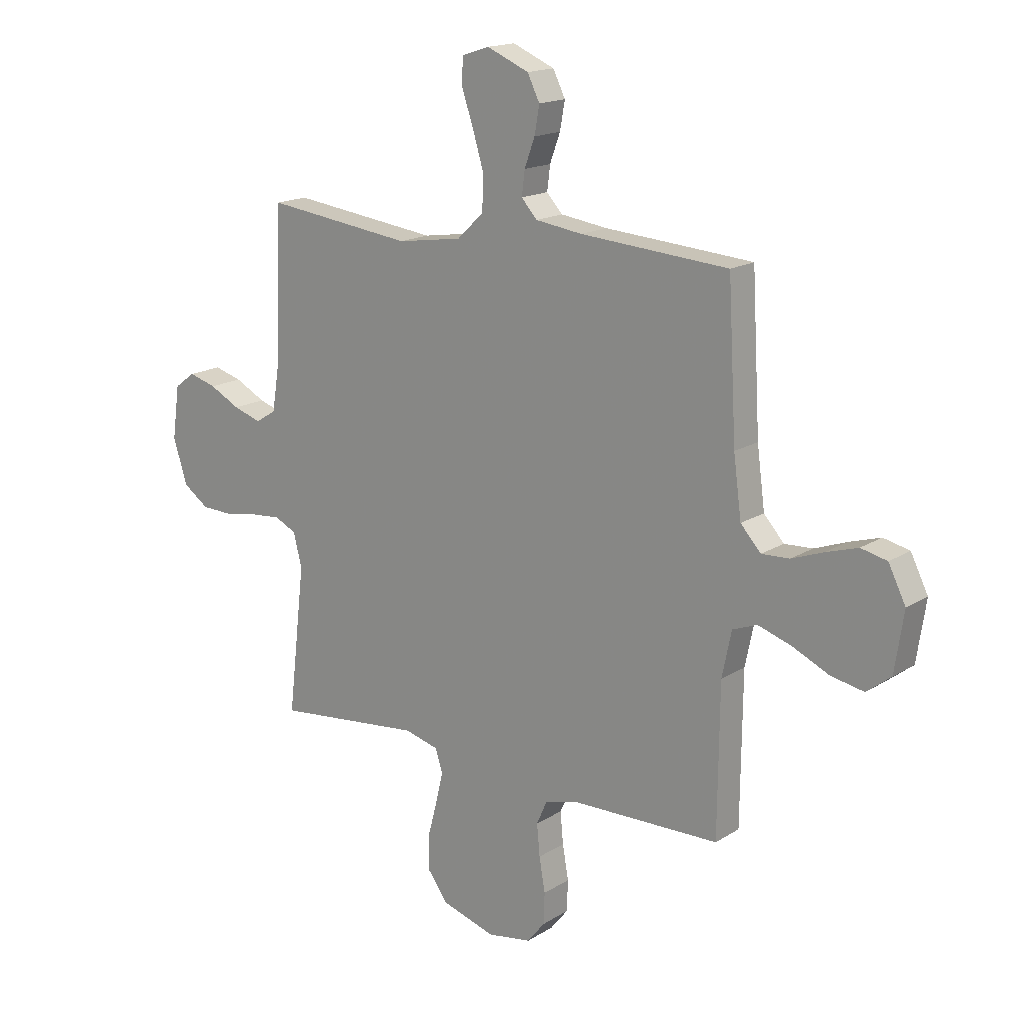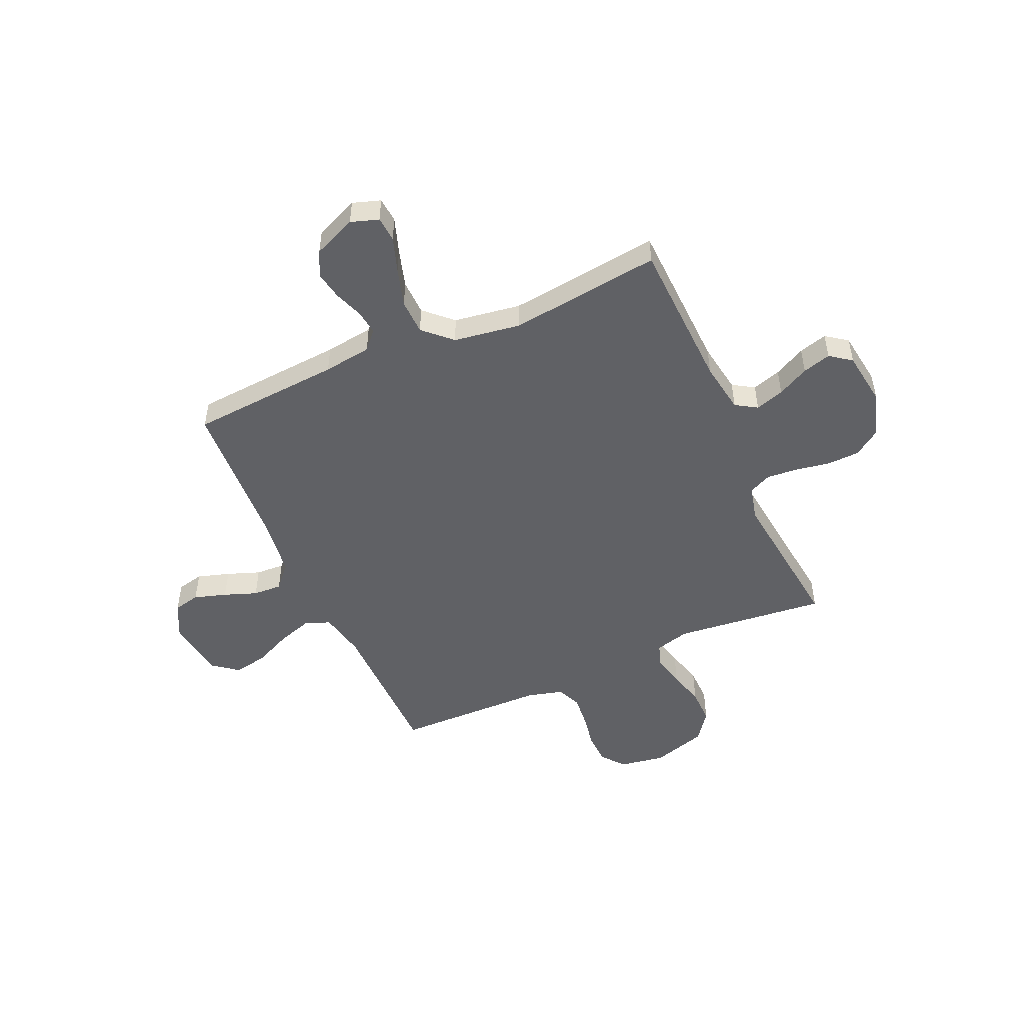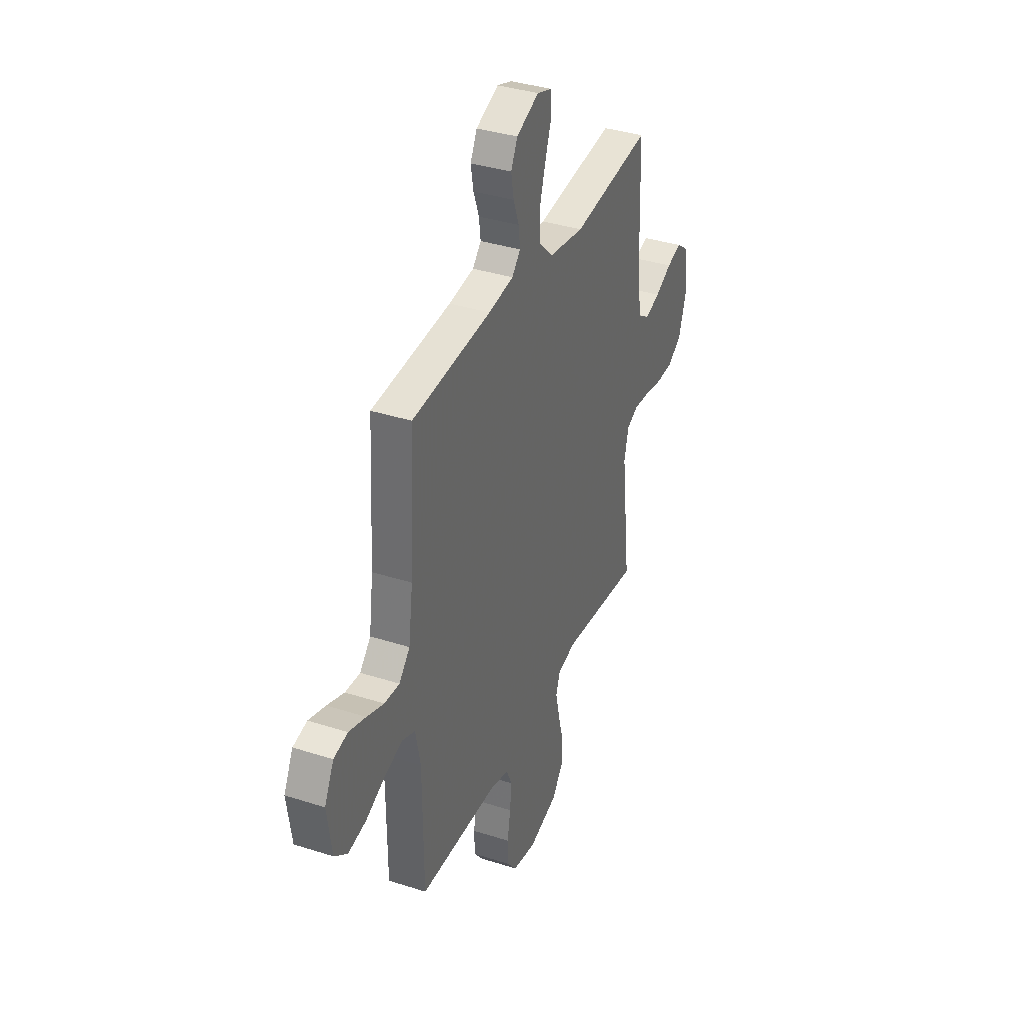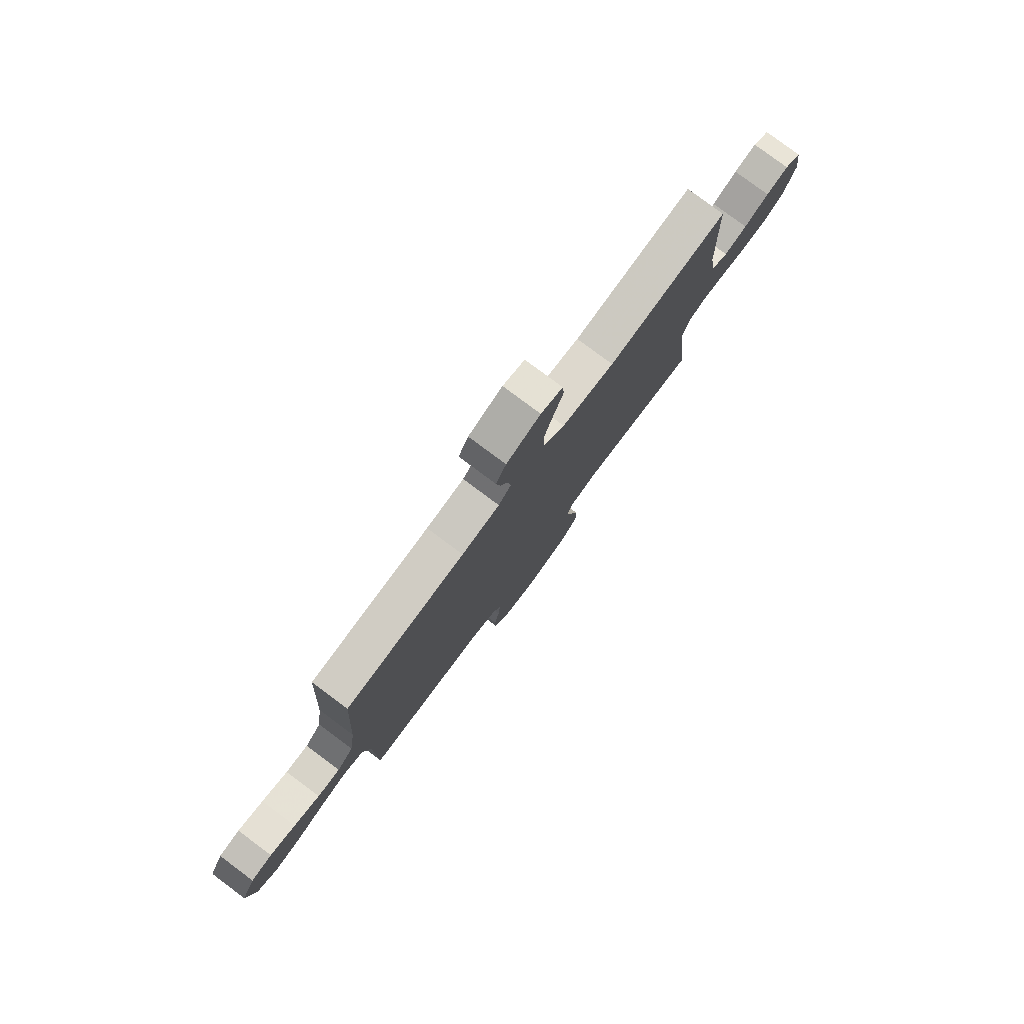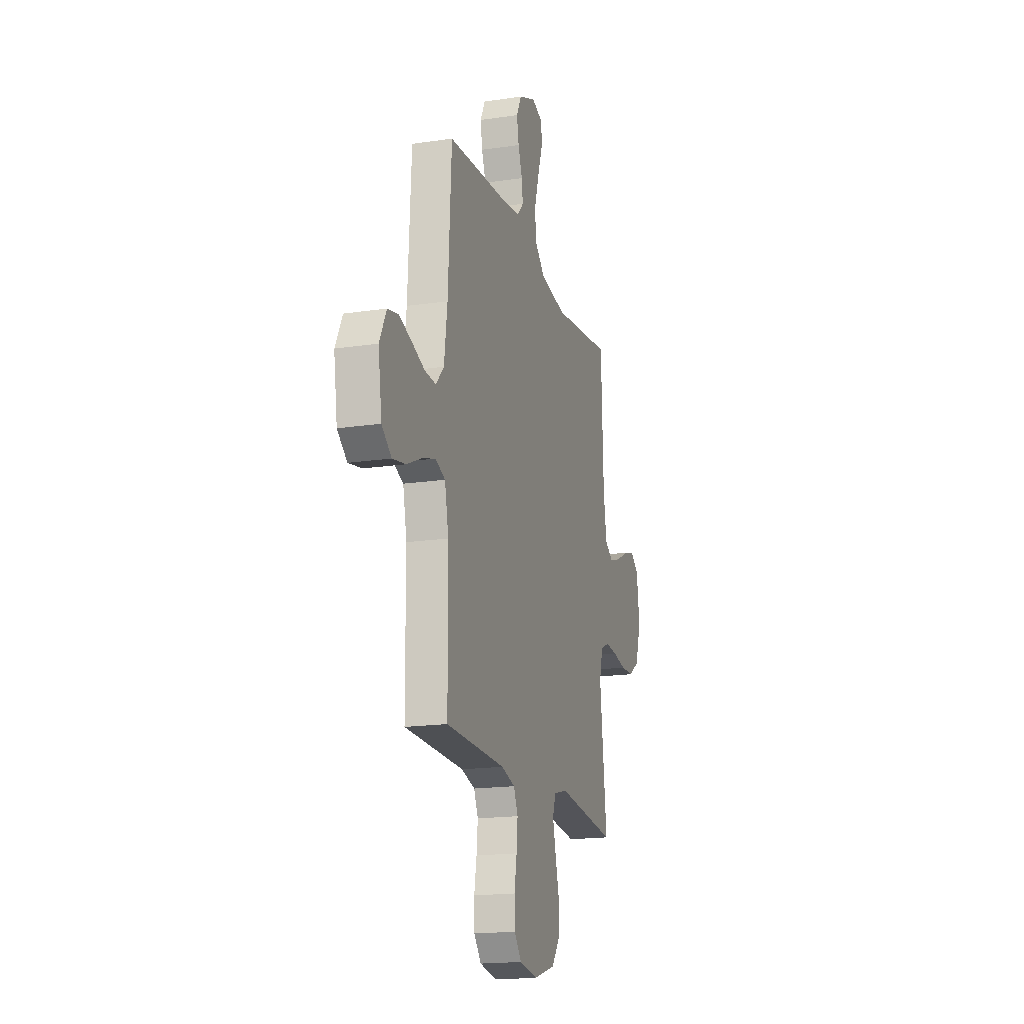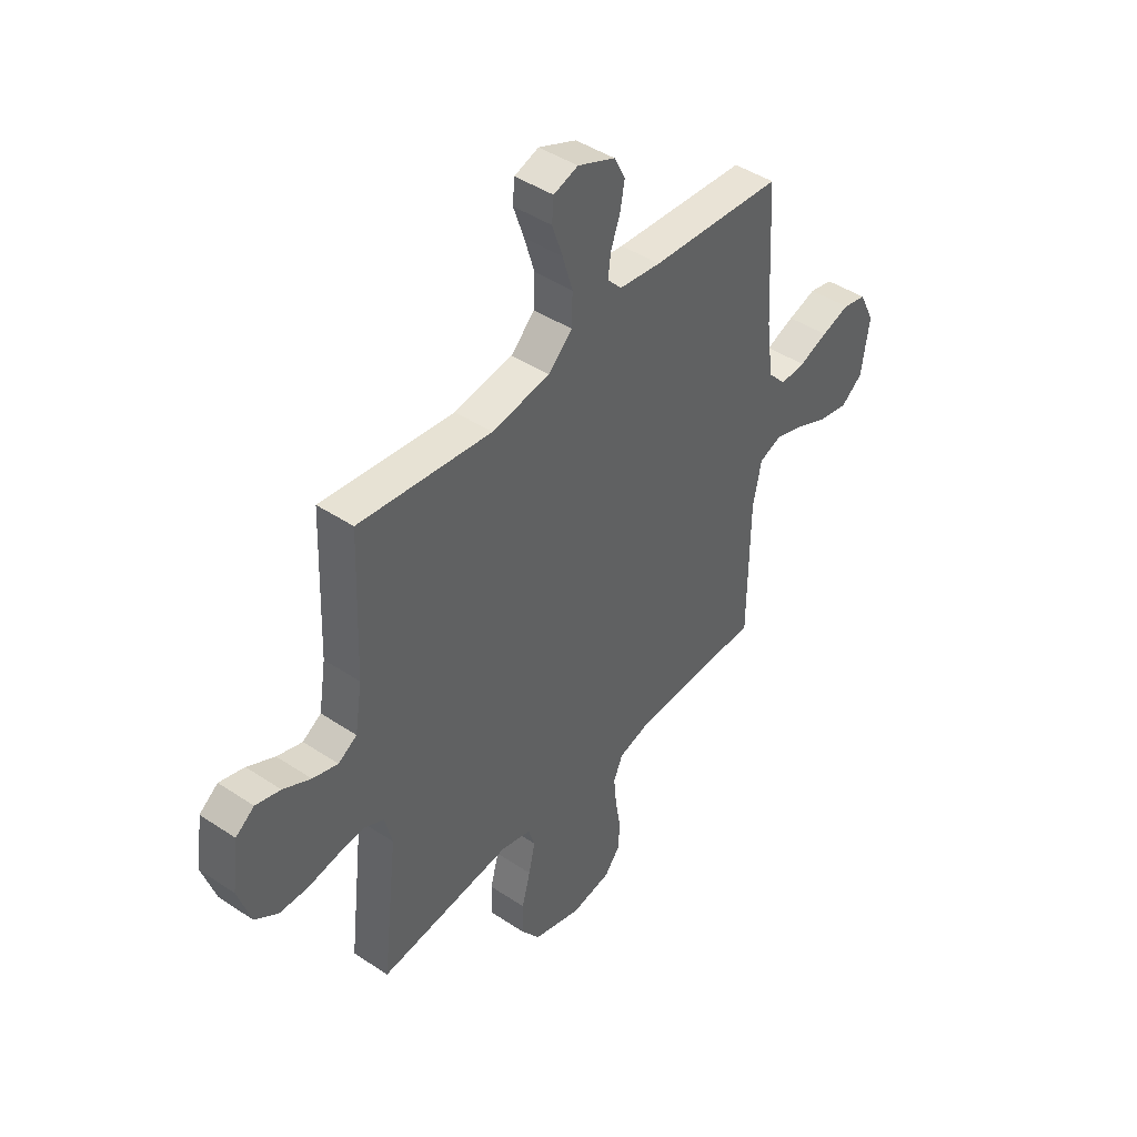
<metadata>
{"format":"obj","ext":"obj","renderer":"f3d","projection":"perspective","resolution":1024,"background":"white","views":[{"elev":16.7,"azim":-141.3,"up":"+Z"},{"elev":-49.9,"azim":24.0,"up":"+Y"},{"elev":36.3,"azim":-67.2,"up":"+Z"},{"elev":79.8,"azim":-53.3,"up":"+Z"},{"elev":-17.8,"azim":-73.7,"up":"+Z"},{"elev":44.3,"azim":127.9,"up":"+Z"}]}
</metadata>
<code>
v -0.5 0.07 0.5
v -0.2 0.07 0.522
v -0.105 0.07 0.535
v -0.073 0.07 0.57
v -0.079 0.07 0.619
v -0.1 0.07 0.676
v -0.11 0.07 0.732
v -0.085 0.07 0.782
v 0 0.07 0.818
v 0.055 0.07 0.8
v 0.059 0.07 0.75
v 0.035 0.07 0.68
v 0.012 0.07 0.604
v 0.014 0.07 0.534
v 0.068 0.07 0.483
v 0.2 0.07 0.463
v 0.5 0.07 0.5
v 0.511 0.07 0.2
v 0.527 0.07 0.099
v 0.569 0.07 0.073
v 0.626 0.07 0.091
v 0.688 0.07 0.123
v 0.744 0.07 0.139
v 0.786 0.07 0.108
v 0.801 0.07 0
v 0.772 0.07 -0.09
v 0.72 0.07 -0.126
v 0.655 0.07 -0.128
v 0.587 0.07 -0.116
v 0.526 0.07 -0.111
v 0.482 0.07 -0.132
v 0.465 0.07 -0.2
v 0.5 0.07 -0.5
v 0.2 0.07 -0.468
v 0.131 0.07 -0.486
v 0.116 0.07 -0.532
v 0.131 0.07 -0.596
v 0.15 0.07 -0.668
v 0.151 0.07 -0.738
v 0.109 0.07 -0.795
v 0 0.07 -0.828
v -0.09 0.07 -0.813
v -0.126 0.07 -0.768
v -0.128 0.07 -0.705
v -0.116 0.07 -0.636
v -0.11 0.07 -0.572
v -0.131 0.07 -0.525
v -0.2 0.07 -0.506
v -0.5 0.07 -0.5
v -0.503 0.07 -0.2
v -0.522 0.07 -0.108
v -0.572 0.07 -0.089
v -0.64 0.07 -0.111
v -0.714 0.07 -0.145
v -0.781 0.07 -0.158
v -0.83 0.07 -0.12
v -0.848 0.07 0
v -0.813 0.07 0.07
v -0.76 0.07 0.082
v -0.696 0.07 0.062
v -0.631 0.07 0.038
v -0.574 0.07 0.035
v -0.533 0.07 0.08
v -0.517 0.07 0.2
v -0.5 0 0.5
v -0.2 0 0.522
v -0.105 0 0.535
v -0.073 0 0.57
v -0.079 0 0.619
v -0.1 0 0.676
v -0.11 0 0.732
v -0.085 0 0.782
v 0 0 0.818
v 0.055 0 0.8
v 0.059 0 0.75
v 0.035 0 0.68
v 0.012 0 0.604
v 0.014 0 0.534
v 0.068 0 0.483
v 0.2 0 0.463
v 0.5 0 0.5
v 0.511 0 0.2
v 0.527 0 0.099
v 0.569 0 0.073
v 0.626 0 0.091
v 0.688 0 0.123
v 0.744 0 0.139
v 0.786 0 0.108
v 0.801 0 0
v 0.772 0 -0.09
v 0.72 0 -0.126
v 0.655 0 -0.128
v 0.587 0 -0.116
v 0.526 0 -0.111
v 0.482 0 -0.132
v 0.465 0 -0.2
v 0.5 0 -0.5
v 0.2 0 -0.468
v 0.131 0 -0.486
v 0.116 0 -0.532
v 0.131 0 -0.596
v 0.15 0 -0.668
v 0.151 0 -0.738
v 0.109 0 -0.795
v 0 0 -0.828
v -0.09 0 -0.813
v -0.126 0 -0.768
v -0.128 0 -0.705
v -0.116 0 -0.636
v -0.11 0 -0.572
v -0.131 0 -0.525
v -0.2 0 -0.506
v -0.5 0 -0.5
v -0.503 0 -0.2
v -0.522 0 -0.108
v -0.572 0 -0.089
v -0.64 0 -0.111
v -0.714 0 -0.145
v -0.781 0 -0.158
v -0.83 0 -0.12
v -0.848 0 0
v -0.813 0 0.07
v -0.76 0 0.082
v -0.696 0 0.062
v -0.631 0 0.038
v -0.574 0 0.035
v -0.533 0 0.08
v -0.517 0 0.2
f 59 60 61
f 58 59 61
f 57 58 61
f 56 57 61
f 55 56 61
f 54 55 61
f 53 54 61
f 52 53 61 62
f 51 52 62 63
f 48 49 50
f 51 63 64
f 50 51 64
f 48 50 64
f 47 48 64
f 43 44 45
f 42 43 45
f 41 42 45
f 40 41 45
f 39 40 45
f 38 39 45
f 37 38 45
f 36 37 45 46
f 35 36 46 47
f 32 33 34
f 64 1 2
f 47 64 2
f 35 47 2
f 34 35 2
f 32 34 2
f 31 32 2
f 27 28 29
f 26 27 29
f 25 26 29
f 24 25 29
f 23 24 29
f 22 23 29
f 21 22 29
f 20 21 29 30
f 16 17 18
f 15 16 18 19
f 10 11 12
f 9 10 12
f 8 9 12
f 7 8 12
f 6 7 12
f 5 6 12
f 4 5 12 13
f 3 4 13 14
f 30 31 2
f 20 30 2
f 19 20 2
f 3 14 15
f 2 3 15 19
f 125 124 123
f 125 123 122
f 125 122 121
f 125 121 120
f 125 120 119
f 125 119 118
f 125 118 117
f 126 125 117 116
f 127 126 116 115
f 114 113 112
f 128 127 115
f 128 115 114
f 128 114 112
f 128 112 111
f 109 108 107
f 109 107 106
f 109 106 105
f 109 105 104
f 109 104 103
f 109 103 102
f 109 102 101
f 110 109 101 100
f 111 110 100 99
f 98 97 96
f 66 65 128
f 66 128 111
f 66 111 99
f 66 99 98
f 66 98 96
f 66 96 95
f 93 92 91
f 93 91 90
f 93 90 89
f 93 89 88
f 93 88 87
f 93 87 86
f 93 86 85
f 94 93 85 84
f 82 81 80
f 83 82 80 79
f 76 75 74
f 76 74 73
f 76 73 72
f 76 72 71
f 76 71 70
f 76 70 69
f 77 76 69 68
f 78 77 68 67
f 66 95 94
f 66 94 84
f 66 84 83
f 79 78 67
f 83 79 67 66
f 1 65 66 2
f 2 66 67 3
f 3 67 68 4
f 4 68 69 5
f 5 69 70 6
f 6 70 71 7
f 7 71 72 8
f 8 72 73 9
f 9 73 74 10
f 10 74 75 11
f 11 75 76 12
f 12 76 77 13
f 13 77 78 14
f 14 78 79 15
f 15 79 80 16
f 16 80 81 17
f 17 81 82 18
f 18 82 83 19
f 19 83 84 20
f 20 84 85 21
f 21 85 86 22
f 22 86 87 23
f 23 87 88 24
f 24 88 89 25
f 25 89 90 26
f 26 90 91 27
f 27 91 92 28
f 28 92 93 29
f 29 93 94 30
f 30 94 95 31
f 31 95 96 32
f 32 96 97 33
f 33 97 98 34
f 34 98 99 35
f 35 99 100 36
f 36 100 101 37
f 37 101 102 38
f 38 102 103 39
f 39 103 104 40
f 40 104 105 41
f 41 105 106 42
f 42 106 107 43
f 43 107 108 44
f 44 108 109 45
f 45 109 110 46
f 46 110 111 47
f 47 111 112 48
f 48 112 113 49
f 49 113 114 50
f 50 114 115 51
f 51 115 116 52
f 52 116 117 53
f 53 117 118 54
f 54 118 119 55
f 55 119 120 56
f 56 120 121 57
f 57 121 122 58
f 58 122 123 59
f 59 123 124 60
f 60 124 125 61
f 61 125 126 62
f 62 126 127 63
f 63 127 128 64
f 64 128 65 1

</code>
